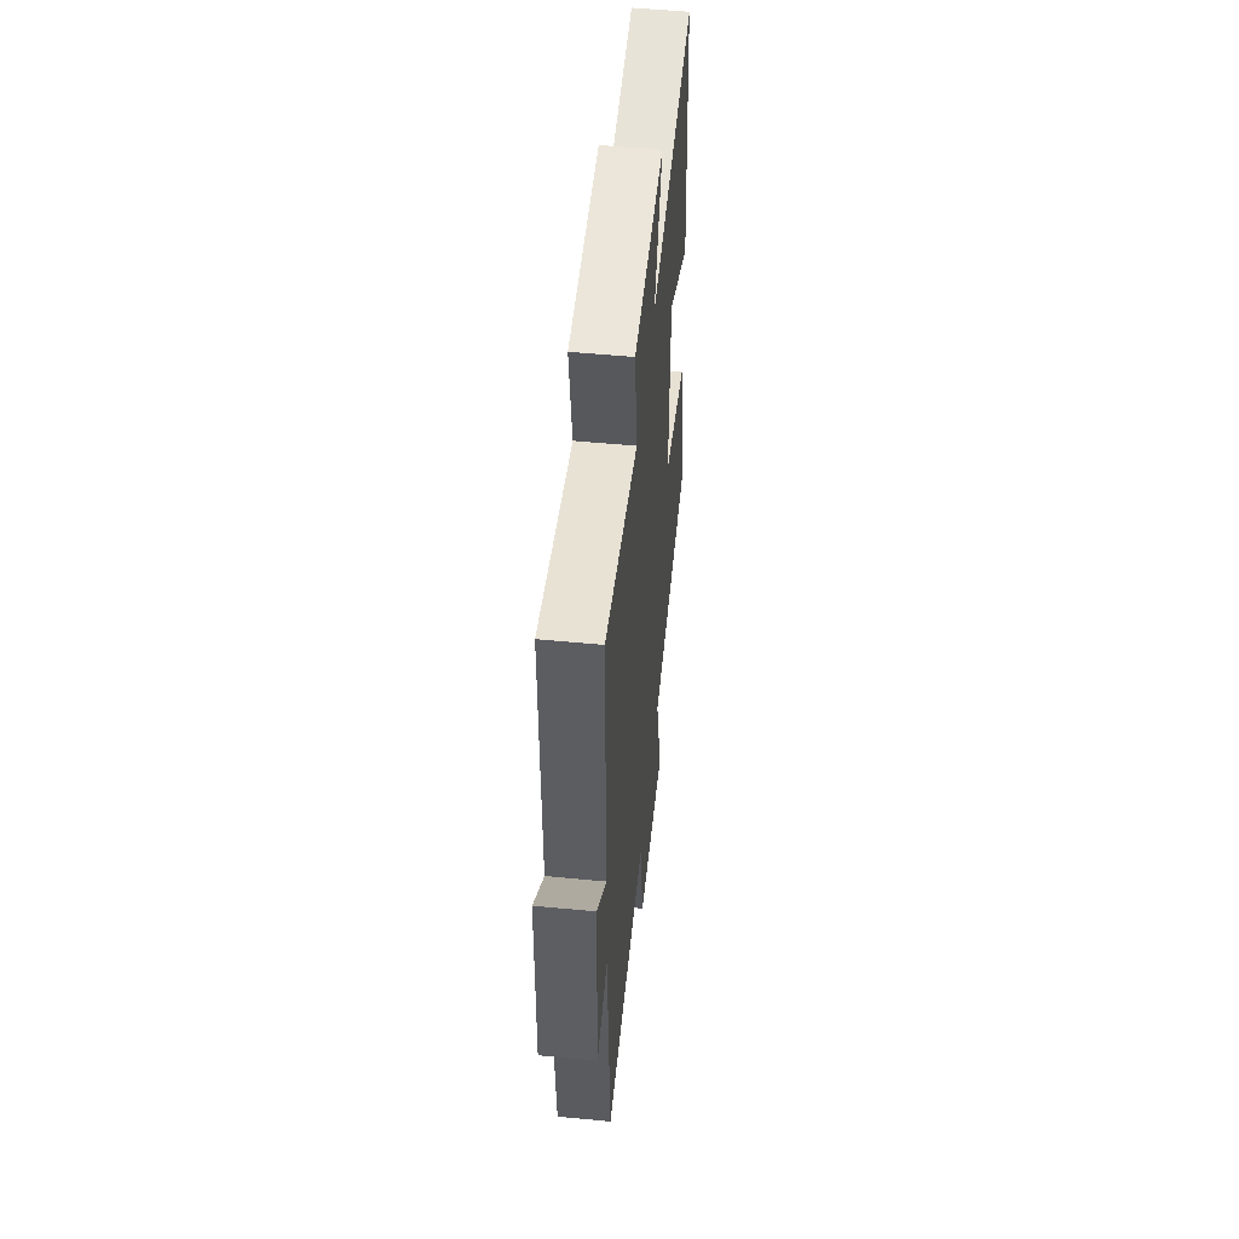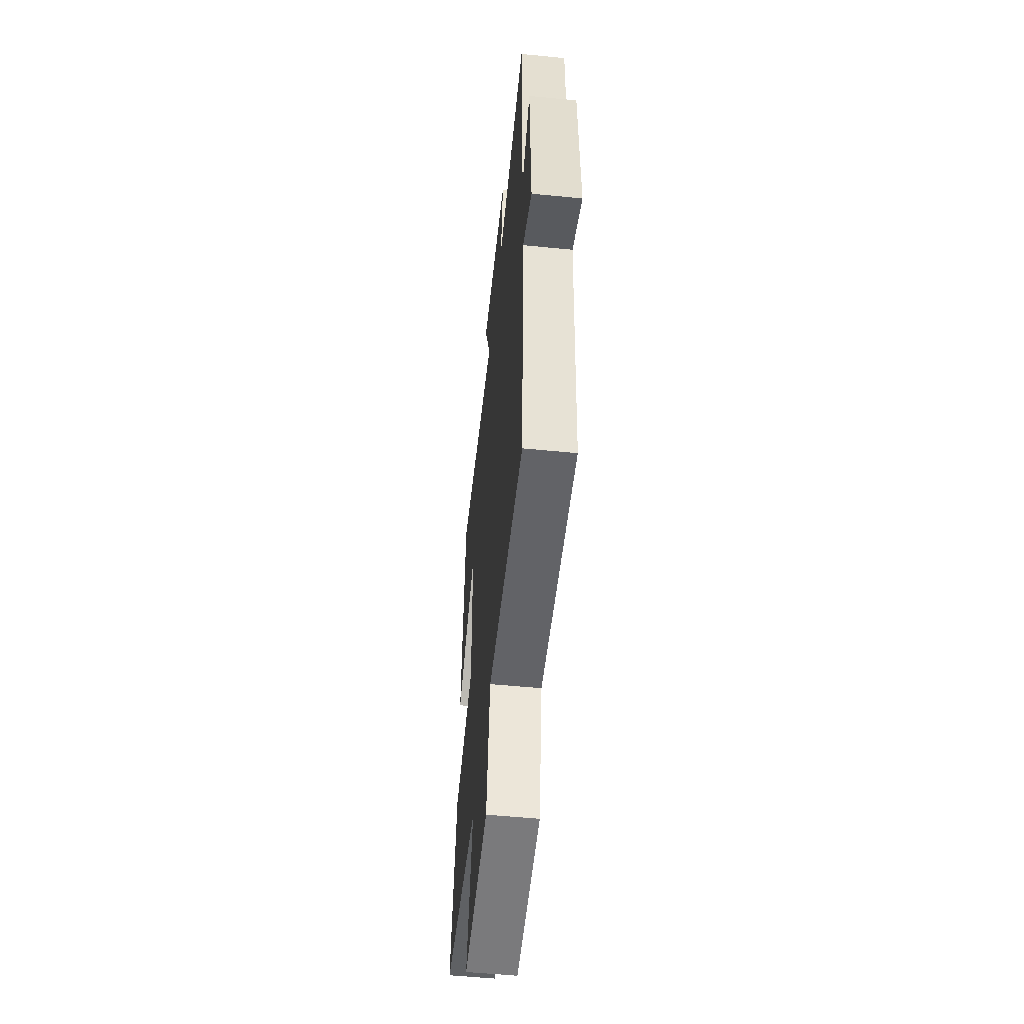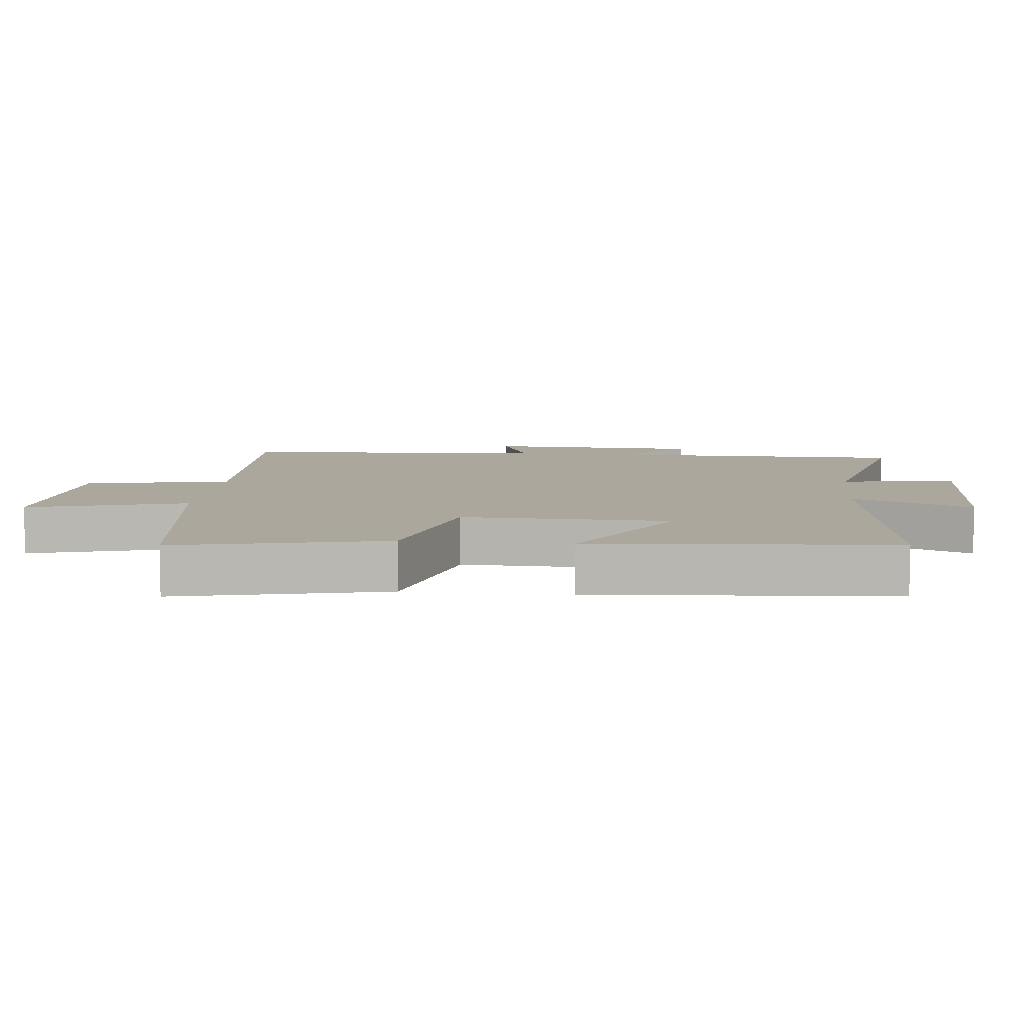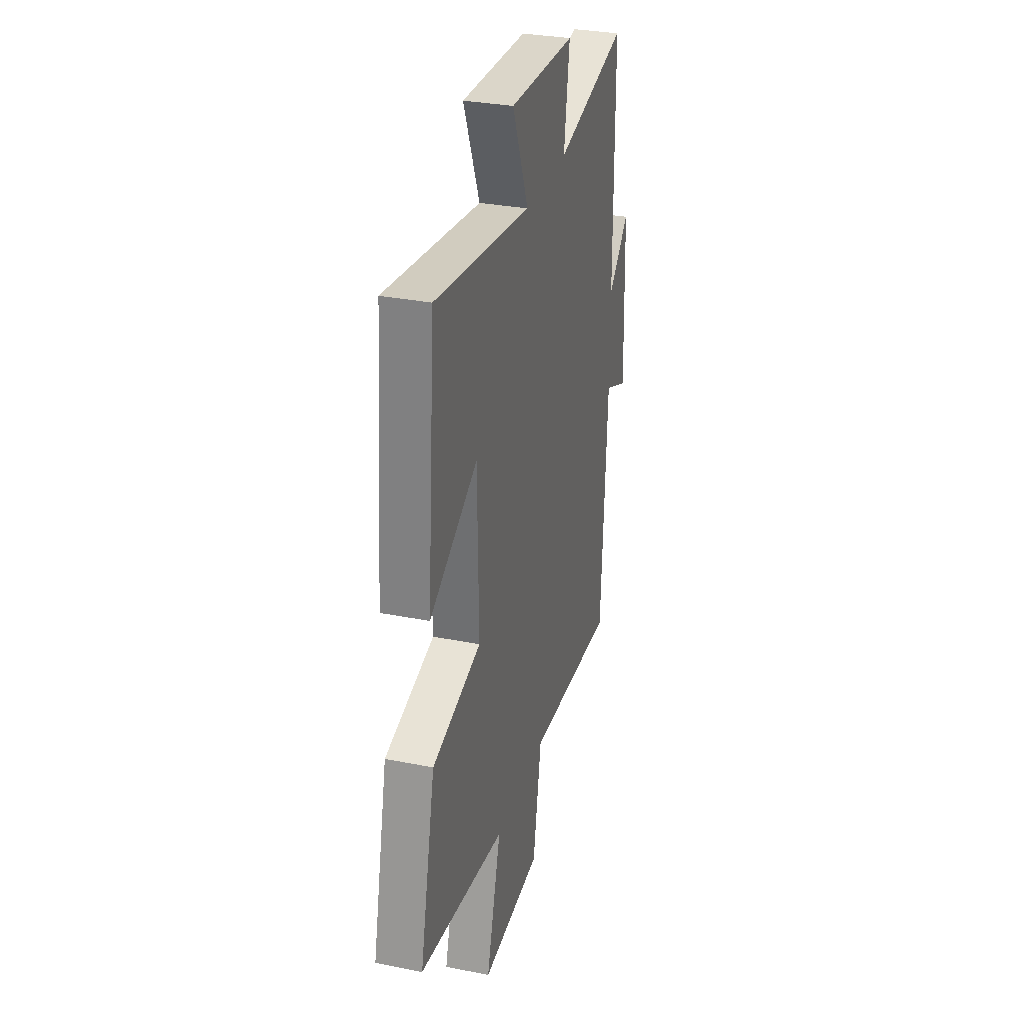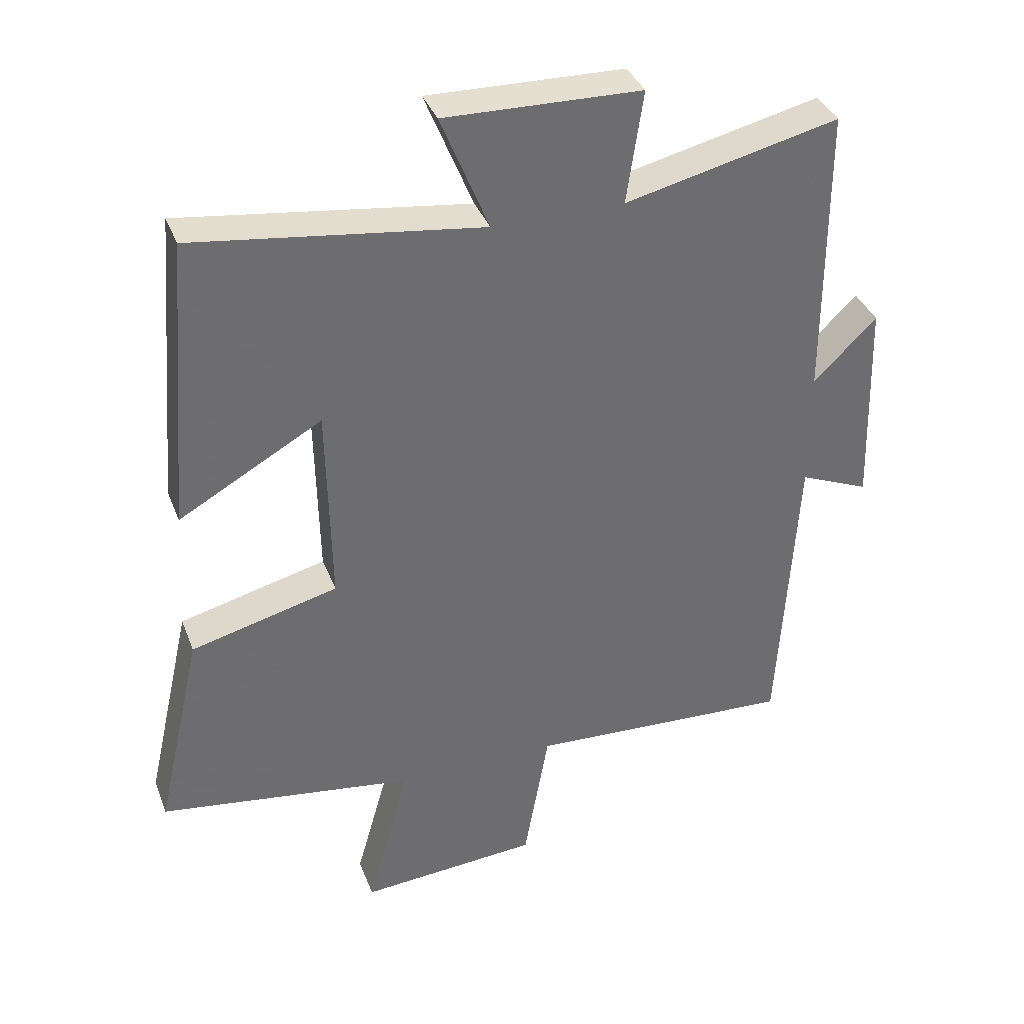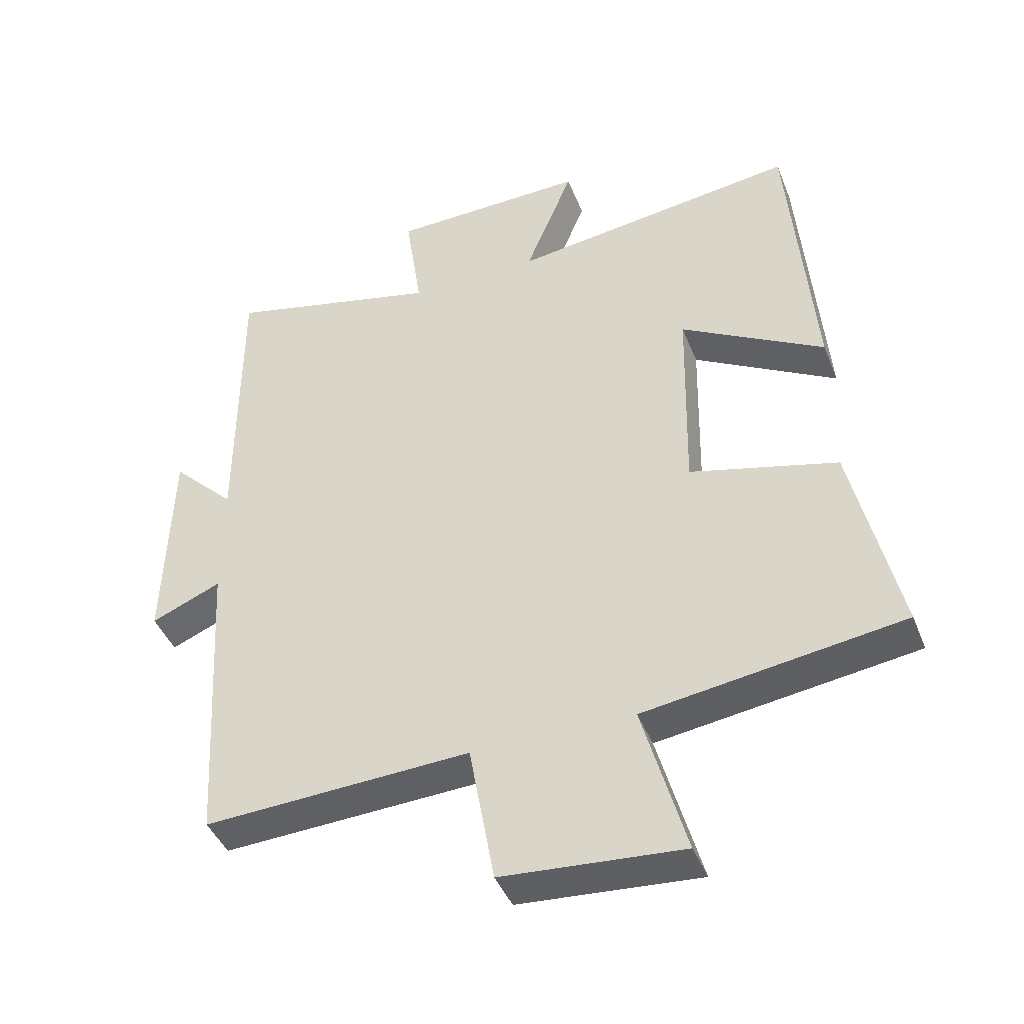
<metadata>
{"format":"obj","ext":"obj","renderer":"f3d","projection":"perspective","resolution":1024,"background":"white","views":[{"elev":53.3,"azim":95.9,"up":"+Z"},{"elev":-54.0,"azim":84.0,"up":"+Z"},{"elev":8.4,"azim":-84.1,"up":"+Y"},{"elev":31.2,"azim":-74.1,"up":"+Z"},{"elev":36.8,"azim":-19.5,"up":"+Z"},{"elev":-42.8,"azim":-159.3,"up":"+Z"}]}
</metadata>
<code>
v 0.499 0.07 0.576
v 0.5 0.07 0.127
v 0.596 0.07 0.222
v 0.606 0.07 -0.1
v 0.5 0.07 -0.055
v 0.473 0.07 -0.521
v 0.068 0.07 -0.5
v 0.03 0.07 -0.716
v -0.244 0.07 -0.736
v -0.178 0.07 -0.5
v -0.57 0.07 -0.443
v -0.5 0.07 -0.131
v -0.276 0.07 -0.074
v -0.282 0.07 0.234
v -0.5 0.07 0.111
v -0.463 0.07 0.559
v -0.026 0.07 0.5
v -0.099 0.07 0.679
v 0.199 0.07 0.671
v 0.174 0.07 0.5
v 0.499 0 0.576
v 0.5 0 0.127
v 0.596 0 0.222
v 0.606 0 -0.1
v 0.5 0 -0.055
v 0.473 0 -0.521
v 0.068 0 -0.5
v 0.03 0 -0.716
v -0.244 0 -0.736
v -0.178 0 -0.5
v -0.57 0 -0.443
v -0.5 0 -0.131
v -0.276 0 -0.074
v -0.282 0 0.234
v -0.5 0 0.111
v -0.463 0 0.559
v -0.026 0 0.5
v -0.099 0 0.679
v 0.199 0 0.671
v 0.174 0 0.5
f 17 18 19 20
f 14 15 16 17
f 13 14 17 20
f 10 11 12 13
f 20 1 2
f 13 20 2
f 10 13 2
f 7 8 9 10
f 5 6 7
f 5 7 10 2
f 2 3 4 5
f 40 39 38 37
f 37 36 35 34
f 40 37 34 33
f 33 32 31 30
f 22 21 40
f 22 40 33
f 22 33 30
f 30 29 28 27
f 27 26 25
f 22 30 27 25
f 25 24 23 22
f 1 21 22 2
f 2 22 23 3
f 3 23 24 4
f 4 24 25 5
f 5 25 26 6
f 6 26 27 7
f 7 27 28 8
f 8 28 29 9
f 9 29 30 10
f 10 30 31 11
f 11 31 32 12
f 12 32 33 13
f 13 33 34 14
f 14 34 35 15
f 15 35 36 16
f 16 36 37 17
f 17 37 38 18
f 18 38 39 19
f 19 39 40 20
f 20 40 21 1

</code>
